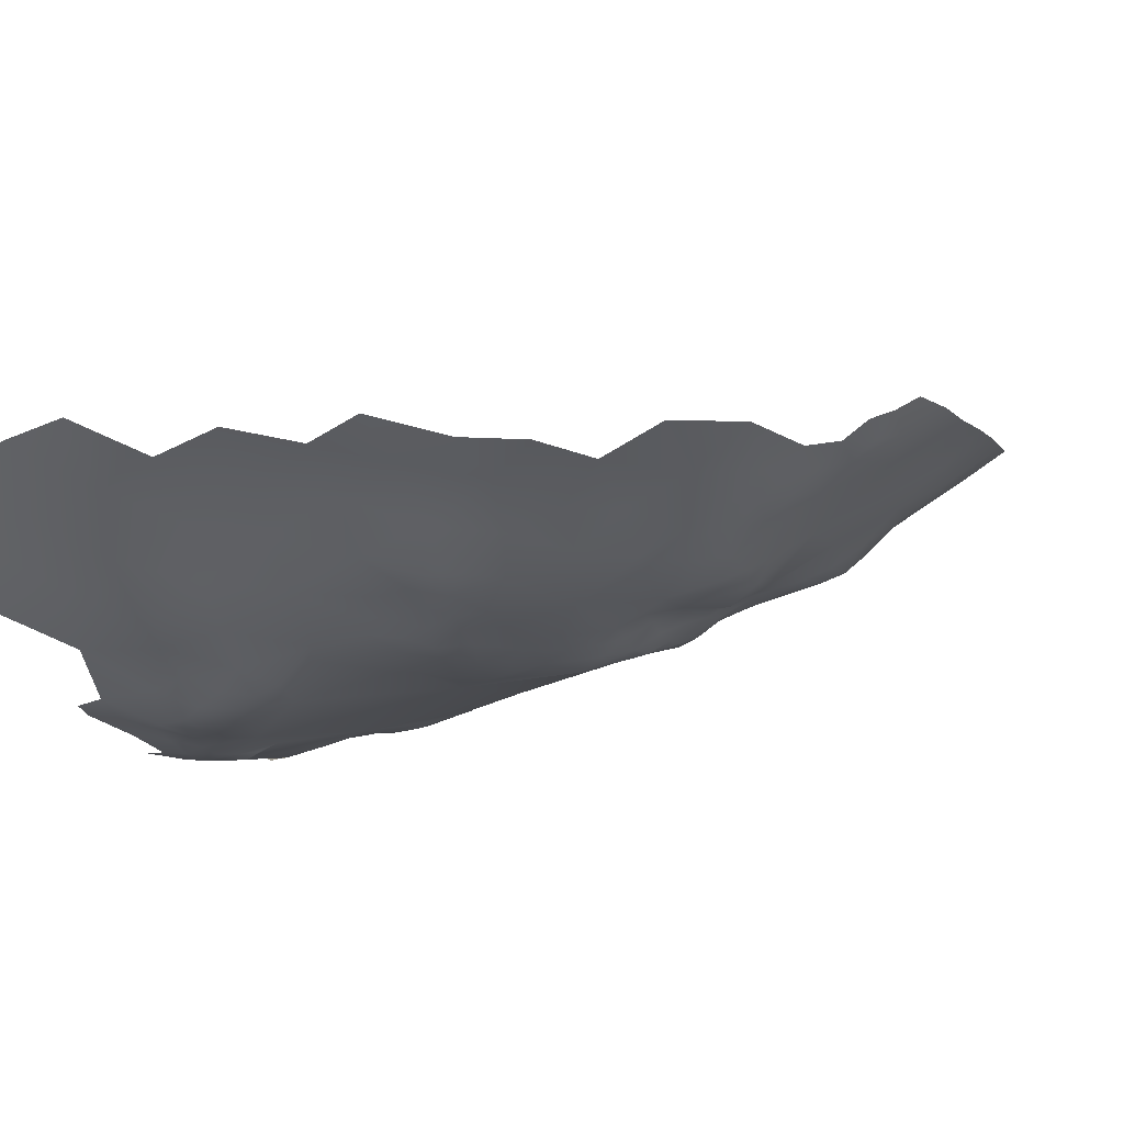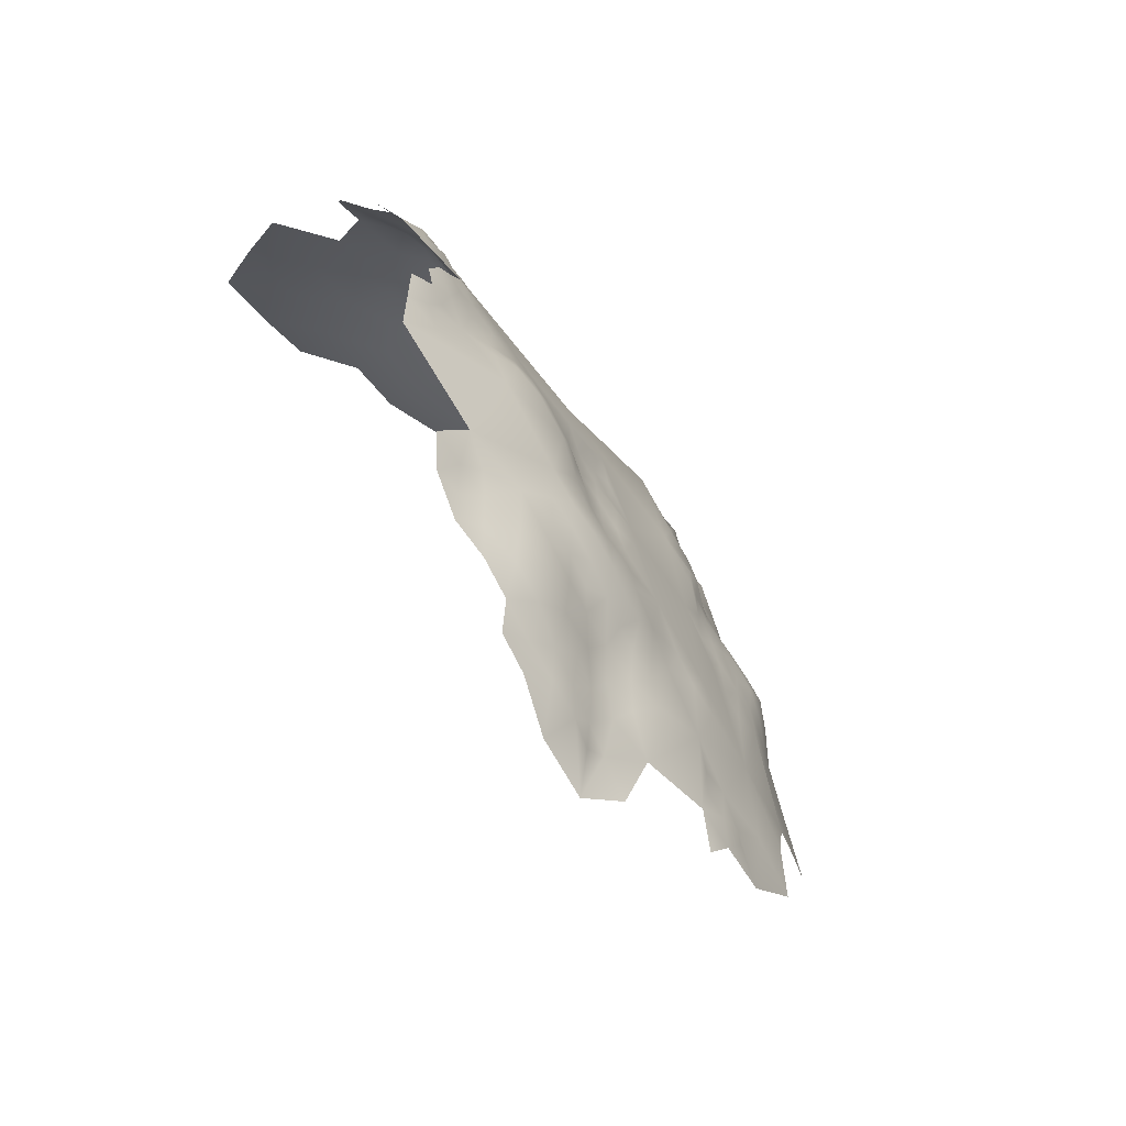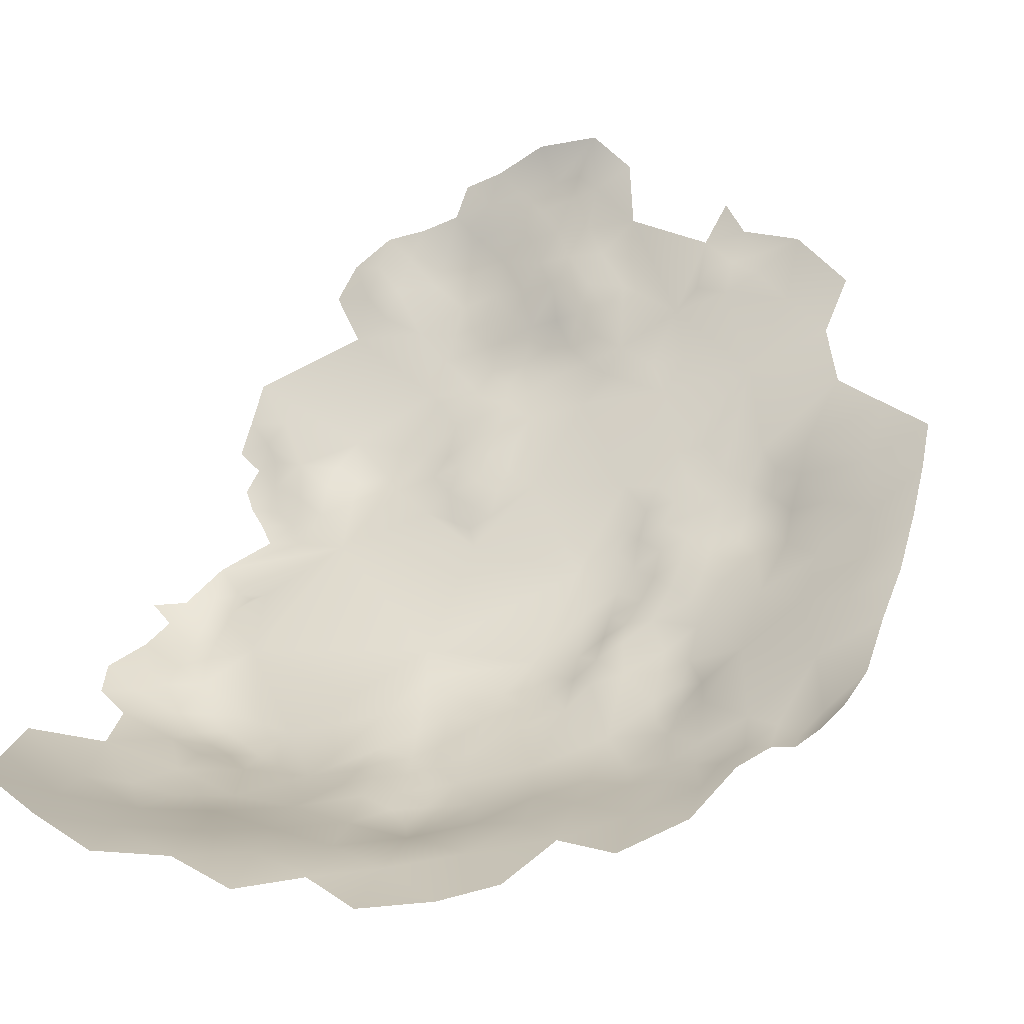
<metadata>
{"format":"obj","ext":"obj","renderer":"f3d","projection":"perspective","resolution":1024,"background":"white","views":[{"elev":15.8,"azim":-160.7,"up":"+Z"},{"elev":-51.9,"azim":145.8,"up":"+Y"},{"elev":70.9,"azim":-162.5,"up":"+Z"}]}
</metadata>
<code>
v 14.29 810.6 155
v 11.42 810.6 158.6
v 16.75 813.5 154.8
v 14.69 814.2 158.6
v 18.12 817.4 156.5
v 19.61 813.7 151.8
v 16.88 811 152
v 19.76 810.1 148.8
v 22.49 816.9 151.8
v 26.68 818 149
v 22.91 813.7 148.2
v 8.464 808.1 158.1
v 11.19 806.8 155.5
v 6.378 804.1 158.2
v 14.95 805.7 151.2
v 97.24 806.4 111.4
v 96.53 802.2 109.1
v 92.87 800.3 108.8
v 92.62 804.5 110.2
v 100.6 804.2 110.1
v 89.22 801.6 110.4
v 89.72 806.5 112
v 92.77 809 112.6
v 83.75 807.6 115.3
v 93.69 795.4 107
v 89.64 798.6 108.6
v 87.43 799.1 110.3
v 85.48 798.1 111.2
v 89.67 810.6 114.4
v 92.92 813 115.8
v 98.58 811.2 115
v 96.46 815.2 117.7
v 96.23 819 120.1
v 101.6 816.6 119
v 88.48 814.8 117.1
v 84.03 816.1 118.6
v 81.67 818.5 120.5
v 79.19 818.5 121.4
v 73.11 819.3 124.8
v 78.64 822.5 124.2
v 75.85 823.9 126.6
v 79.72 825.2 127.1
v 76.57 827.1 130.6
v 83.2 826.6 128.9
v 82.96 824.1 124.5
v 84.37 830.1 133.2
v 81.95 821.1 122
v 85.84 822.5 122.1
v 85.3 819.1 119.9
v 72.39 824.7 128.6
v 88.1 825.1 126.3
v 90.1 820.4 120.3
v 82.77 834.4 138.1
v 88.48 834.6 138.5
v 94.15 836.2 141.5
v 92.88 816.5 118.4
v 96.06 823.3 123.8
v 100.6 820.9 121.7
v 6.393 807.5 161.7
v 8.608 810.3 161.1
v 4.444 804.1 162.6
v 27.65 815 144.9
v 31.9 818.3 145.6
v 98.65 764.4 101.7
v 98.35 770.6 101.7
v 93.2 769.6 103.1
v 98.28 775.7 101.3
v 94.65 777.7 102.3
v 94.73 773.4 102.6
v 91.09 780 103.8
v 95.22 781.5 102.6
v 86.69 781.1 105.6
v 83.31 778.3 106.3
v 83.05 774.8 105.3
v 79.2 776.2 106
v 78.78 779.9 107.4
v 82.57 783.1 107.1
v 81.36 770 105.1
v 75.93 777.3 107.2
v 86.26 785.6 106.3
v 83.99 788.2 107.5
v 90.85 786.5 104.5
v 89.33 783.8 104.5
v 75.27 774 106.6
v 72.75 776.6 108.5
v 68.14 773.5 110.5
v 93.33 784.1 103.1
v 88.57 789 105.8
v 77.49 787.8 110.4
v 92.5 776 103.2
v 88.54 775.7 104.7
v 64.85 775.8 112.6
v 64.87 771.3 112.4
v 64.63 766.9 111.6
v 61.27 768.7 113.3
v 61.16 764 112.7
v 58.01 766.1 114.1
v 57.57 770.6 114.5
v 61.35 773.2 113.9
v 61.31 759.9 111.9
v 62.07 756.4 110.5
v 58.55 757.5 112.2
v 65.54 759.1 109.5
v 65.3 754.5 109
v 55.83 754.2 113.2
v 56.99 761.7 113.6
v 55.46 758.1 114.1
v 60.77 752.7 111.1
v 58.03 749.8 112.3
v 64.25 762.5 110.9
v 53.22 772.8 117.2
v 58.06 774.6 115.6
v 68.88 756.6 108.1
v 69.08 752.2 108.3
v 72.59 754.4 107.4
v 72.62 750 107.5
v 68.76 747.4 109.1
v 68.64 742.8 109.5
v 65.3 745.4 110.8
v 72.74 745.4 107.6
v 67.17 769.8 110.1
v 60.86 777.6 114.8
v 57.72 778.6 116.1
v 54.69 766.5 115.1
v 73.16 739.9 107.4
v 73.5 734.5 108.7
v 78.01 742.6 106.2
v 77.99 737.1 107
v 68.81 737.2 110
v 78.21 731.6 108.6
v 73.67 729.1 110.6
v 69.5 731.6 111.4
v 69.35 726.6 112.1
v 65.5 729 113.3
v 65.54 733.7 112.4
v 83.06 739.6 106.2
v 82.56 734.5 106.8
v 87.33 737.1 105.7
v 83.34 745 105.9
v 73.72 724 111.5
v 68.5 719.5 115.1
v 64.72 724.3 114
v 60.77 717.5 118.9
v 77.95 726.8 109.7
v 61.61 727.1 115.6
v 61.43 723.2 116.4
v 58.14 725.1 117.7
v 57.66 730.7 116.2
v 62.02 732 114.6
v 59.07 735.9 115.6
v 54.41 734.5 116.6
v 54.93 739.5 116.1
v 49.85 738.8 117.3
v 55.06 744.3 115.4
v 59.65 741.7 114.6
v 63.33 737.3 113.3
v 64.63 741.8 111.7
v 51.34 742.8 116.7
v 54.77 749.3 114.1
v 61.42 746.9 111.7
v 51.45 747.2 116
v 51.39 751.6 115.7
v 48.29 753.1 117.4
v 45 753.8 119
v 47.24 748.7 118.3
v 41.98 750.7 120
v 37.77 748.8 121.6
v 41.03 742 120.7
v 39.05 738 122.1
v 39.06 754.9 121.6
v 34.74 738.5 124.3
v 35.17 733.4 124
v 31.24 735.1 126.1
v 38.31 735.3 123
v 39.86 730.8 122.3
v 34.9 728.1 123.9
v 38.66 724.3 122.8
v 50.06 758.4 116.2
v 49.92 734.2 117.4
v 77.75 750.9 106.4
v 58.56 783.8 116.1
v 54.38 720.6 118.8
v 51.34 728.6 118.1
v 87.54 747 105
v 87.39 742 105.5
v 72.79 760 107
v 57.97 745.6 113.9
v 60.14 781.1 115.1
v 31.72 731.6 125.2
v 65.02 749.8 110
v 86.98 753.6 104
v 92.21 747.7 102.8
v 90.99 742.5 104.3
v 83.74 749.8 105.8
v 67.31 779.4 111.3
v 62.86 780.3 113.5
v 67.59 764.7 109.4
v 70.62 769.5 107.9
v 26.11 775.5 130.1
v 26.42 771.1 129.5
v 23.54 768.1 130.5
v 22.72 772.7 131
v 20.06 769.7 132.7
v 20.55 765.5 132.5
v 16.94 771.8 135.3
v 22.52 777 132.1
v 19.19 774.6 133.2
v 19.86 779.2 135
v 23.17 780.7 133.5
v 25.98 779.4 131.3
v 26.03 783.4 132.8
v 26.48 787.6 133.8
v 29.47 786.1 131.9
v 29.27 781.7 130.8
v 32.96 788.6 130.1
v 32.29 784.5 129.1
v 29.45 773.9 128.5
v 17.44 761.1 135.3
v 17.13 766.6 135.6
v 23.1 762.6 130.4
v 27.38 766.6 128.4
v 23.18 784.5 135.7
v 32.56 780.3 128.1
v 36.01 778.8 125.5
v 33.23 776 126.8
v 29.57 777.6 129
v 35.38 783.3 125.8
v 32.72 772.2 126.8
v 31.98 768.2 126.5
v 35.51 770.5 125.7
v 36.18 774.3 125.1
v 34.44 764.6 125
v 29.35 770.2 127.8
v 38.37 780.9 123.6
v 38.38 777.5 123.4
v 30.83 762.9 126.8
v 27.53 761.3 128.4
v 24.52 791.5 135.7
v 16.36 777.3 137.7
v 40.35 770.6 122.5
v 36.53 787.2 126
v 36.39 791.2 127.6
v 33.88 792.5 130.5
v 36.31 795.2 129.8
v 38 794.2 126.8
v 36.27 799 132.2
v 38.8 798.2 128.3
v 33.5 795.7 132.7
v 32.03 800.6 134.8
v 35.87 803.1 134.4
v 38.41 802.3 131.2
v 38.09 807.4 133.6
v 41.14 808.2 132.3
v 40.71 805.1 130.7
v 43.39 811.4 133.3
v 43.7 807.8 130.7
v 43.49 804.4 128.4
v 47.83 810.9 131.2
v 47.14 806.3 128.2
v 50.54 808.9 128.7
v 51.03 806.1 126.6
v 54.1 808 127
v 53.17 811.9 129.3
v 41.27 802.1 128.4
v 56.94 810.8 127.6
v 57.66 807.2 125.7
v 61.29 813.7 128.2
v 54.33 804.7 125
v 44.67 800.2 125.5
v 42.78 785 123.1
v 40.13 791.4 125.4
v 27.9 795.8 134
v 24.17 797 137.5
v 30.59 791.6 132.7
v 24.29 800.9 138.9
v 23.36 804.2 141.2
v 27.06 803.8 138.3
v 27.32 799.4 136.6
v 20.93 803.9 145.5
v 25.97 807.1 140.4
v 21.77 800.5 141.8
v 23.94 808.8 143.8
v 50.92 803 125.2
v 59.41 801.9 122.5
v 50.89 827 141.9
v 51.51 823.9 138.5
v 51.79 820.4 136
v 52 816.4 133
v 47.99 816.9 135.7
v 48.05 821.8 138.7
v 55.21 822.6 136.5
v 55.45 819.5 133.2
v 58.9 824.4 137.7
v 58.88 821.5 134.6
v 59.07 827.8 141.1
v 56.21 815.4 130.7
v 59.86 819.1 132.1
v 54.79 825.7 139.9
v 62.46 826.7 138.4
v 54.83 828.7 142.7
v 48.15 829.1 145.2
v 44.81 825.1 143.7
v 52.19 830.6 145.1
v 61.74 823.7 135.2
v 67.51 847.6 163.9
v 67.31 841.5 157
v 59.76 843.2 161.8
v 58.95 837.5 154.7
v 51.7 839.1 159.4
v 52.67 845.7 166
v 44.08 841.6 163.3
v 58.89 832.8 146.9
v 50.91 833.2 151.3
v 67.39 836.8 149.9
v 43.06 834.1 157.2
v 37.38 837.2 162.6
v 76.34 845.3 159.5
v 85 848.2 163.7
v 84.78 843.1 155.1
v 85.01 838.7 145.7
v 75.98 840.1 151.2
v 76.21 835.7 143.2
v 93.71 845.5 160
v 94.05 840.8 150.6
v 102.8 841.8 155
v 103.8 837.2 145.8
v 104.6 831.4 135.8
v 95.17 829.2 131.7
v 67.04 832 142
v 67.59 826 134
v 75.6 831.9 136.8
v 18.72 735 132
v 19.4 743.3 131.8
v 26.03 738.5 128.2
v 26.98 729.2 128.5
v 28.24 749.9 127.1
v 2.947 758.7 146.3
v 9.161 755.2 140.8
v 2.252 765.6 148.5
v 6.502 772.3 145.8
v 9.227 764.4 142
v 15.91 751.4 135.1
v 2.391 789.9 157
v 1.766 782.1 154.2
v 2.707 798.2 160.2
v 8.919 796.1 153.1
v 7.197 787 151.8
v 6.691 780.3 148.9
v 11.92 779.6 143.1
v 1.864 773.4 151.2
v 12.58 770.9 140.3
v 18.33 823 162.9
v 25.51 829.9 163.9
v 25.02 823.2 156.7
v 32.84 829.5 159.2
v 32.22 822.9 152.3
v 37.69 827.4 152.9
v 12.45 787.3 145.9
v 18.07 795.1 143.6
v 37.72 822.6 146.9
v 39.52 817.2 139.1
v 31.49 810.6 138.7
v 43.65 828.7 149.9
v 17.81 785.6 139.9
f 26 27 21
f 221 220 201
f 298 285 300
f 199 226 217
f 26 21 18
f 254 257 264
f 257 254 256
f 228 229 233
f 299 293 295
f 6 9 11
f 6 11 8
f 256 259 257
f 260 262 261
f 233 200 217
f 3 7 1
f 6 7 3
f 6 8 7
f 255 256 253
f 214 211 213
f 210 211 214
f 210 209 211
f 98 111 112
f 268 261 262
f 254 252 253
f 254 253 256
f 288 289 287
f 110 100 96
f 206 209 210
f 75 79 76
f 251 254 264
f 256 258 259
f 256 255 258
f 251 252 254
f 215 216 213
f 188 122 123
f 101 102 100
f 211 212 213
f 289 290 287
f 260 259 258
f 260 261 259
f 228 233 217
f 209 206 208
f 206 207 208
f 299 304 293
f 250 251 246
f 119 118 157
f 75 84 79
f 274 243 215
f 276 280 277
f 276 277 275
f 250 252 251
f 231 228 225
f 231 230 228
f 246 249 250
f 4 3 1
f 25 26 18
f 214 213 216
f 85 79 84
f 48 49 47
f 48 47 45
f 95 93 94
f 170 166 167
f 294 293 304
f 203 204 219
f 278 273 275
f 49 36 37
f 49 37 47
f 122 99 112
f 230 229 228
f 230 232 229
f 244 248 246
f 244 246 247
f 199 206 210
f 45 47 40
f 207 206 202
f 263 262 260
f 263 265 262
f 106 102 107
f 71 68 70
f 105 107 102
f 281 276 275
f 177 176 175
f 248 249 246
f 300 295 298
f 83 82 87
f 211 209 222
f 4 5 3
f 257 269 264
f 248 244 243
f 248 243 274
f 104 103 113
f 104 101 103
f 2 4 1
f 106 97 96
f 303 285 301
f 251 247 246
f 251 264 247
f 80 83 72
f 236 229 232
f 223 214 216
f 283 261 268
f 303 300 285
f 121 94 93
f 173 172 189
f 32 30 56
f 242 243 244
f 242 244 245
f 199 217 200
f 33 32 56
f 245 244 247
f 234 235 224
f 276 282 280
f 103 100 110
f 103 101 100
f 123 122 112
f 278 275 277
f 39 41 40
f 39 40 38
f 199 202 206
f 199 200 202
f 95 99 93
f 147 145 146
f 116 114 115
f 221 201 200
f 221 200 233
f 286 287 290
f 80 81 88
f 173 171 172
f 13 2 1
f 52 49 48
f 92 93 99
f 12 14 59
f 12 59 60
f 72 83 70
f 17 16 20
f 42 40 41
f 297 296 292
f 12 2 13
f 12 60 2
f 95 96 97
f 122 188 196
f 190 119 160
f 231 225 224
f 231 224 235
f 96 95 94
f 80 72 77
f 80 82 83
f 174 172 171
f 266 262 265
f 114 104 113
f 291 293 294
f 99 98 112
f 99 95 98
f 45 40 42
f 223 216 227
f 287 291 292
f 287 292 288
f 286 285 298
f 268 262 266
f 268 266 284
f 120 118 117
f 78 84 75
f 41 43 42
f 223 225 226
f 223 224 225
f 86 121 93
f 86 93 92
f 181 188 123
f 117 119 190
f 117 118 119
f 106 100 102
f 106 96 100
f 124 111 98
f 230 231 240
f 296 288 292
f 222 212 211
f 61 59 14
f 74 75 73
f 74 78 75
f 142 146 145
f 169 174 171
f 134 142 145
f 134 145 149
f 73 75 76
f 77 73 76
f 77 72 73
f 110 96 94
f 110 94 197
f 115 114 113
f 294 297 292
f 294 292 291
f 132 133 134
f 88 82 80
f 19 18 21
f 66 69 65
f 226 199 210
f 69 90 68
f 69 68 67
f 226 214 223
f 226 210 214
f 154 158 161
f 154 152 158
f 35 30 29
f 65 64 66
f 131 133 132
f 201 202 200
f 201 203 202
f 201 220 204
f 201 204 203
f 90 70 68
f 90 91 70
f 140 133 131
f 153 151 179
f 38 40 47
f 38 47 37
f 235 240 231
f 15 13 1
f 15 1 7
f 238 273 272
f 276 281 279
f 276 279 282
f 190 114 117
f 190 104 114
f 192 184 191
f 109 159 105
f 109 105 108
f 298 295 293
f 298 293 291
f 270 241 271
f 19 22 23
f 286 298 291
f 286 291 287
f 19 17 18
f 31 30 32
f 155 154 187
f 97 124 98
f 97 98 95
f 203 207 202
f 203 205 207
f 224 223 227
f 23 29 30
f 165 164 163
f 142 134 133
f 77 81 80
f 77 89 81
f 67 65 69
f 57 58 33
f 21 22 19
f 136 139 185
f 136 185 138
f 161 162 159
f 33 58 34
f 33 34 32
f 144 140 131
f 184 185 139
f 137 136 138
f 116 117 114
f 116 120 117
f 29 23 22
f 29 22 24
f 10 11 9
f 153 158 152
f 153 152 151
f 175 172 174
f 237 220 221
f 166 164 165
f 115 180 116
f 86 198 121
f 219 204 218
f 196 195 92
f 225 228 217
f 225 217 226
f 91 72 70
f 155 152 154
f 160 109 108
f 160 108 190
f 10 63 62
f 148 151 150
f 148 150 149
f 165 163 162
f 56 30 35
f 278 272 273
f 134 149 135
f 134 135 132
f 242 215 243
f 187 109 160
f 193 185 184
f 197 94 121
f 197 121 198
f 184 194 191
f 128 125 127
f 161 165 162
f 126 129 125
f 126 125 128
f 271 241 242
f 122 92 99
f 122 196 92
f 108 102 101
f 108 105 102
f 45 51 48
f 130 144 131
f 186 115 113
f 43 41 50
f 178 162 163
f 221 233 229
f 176 172 175
f 176 189 172
f 87 71 70
f 87 70 83
f 141 133 140
f 39 50 41
f 23 30 31
f 219 205 203
f 91 73 72
f 91 74 73
f 108 101 104
f 108 104 190
f 154 161 159
f 19 16 17
f 128 136 137
f 128 127 136
f 271 242 245
f 129 132 135
f 126 132 129
f 155 156 150
f 127 139 136
f 152 150 151
f 152 155 150
f 147 183 148
f 142 133 141
f 155 157 156
f 148 149 145
f 148 145 147
f 130 128 137
f 125 118 120
f 125 129 118
f 130 126 128
f 89 77 76
f 86 92 195
f 126 131 132
f 126 130 131
f 23 16 19
f 23 31 16
f 236 221 229
f 236 237 221
f 105 159 162
f 239 208 207
f 35 36 49
f 149 156 135
f 149 150 156
f 139 194 184
f 205 239 207
f 234 224 227
f 45 42 44
f 45 44 51
f 296 297 267
f 85 86 195
f 103 110 197
f 187 154 159
f 187 159 109
f 192 193 184
f 274 215 213
f 127 125 120
f 296 265 263
f 296 267 265
f 106 124 97
f 160 119 157
f 238 272 274
f 170 164 166
f 33 56 52
f 151 148 183
f 151 183 179
f 288 296 263
f 285 302 301
f 241 227 216
f 330 304 299
f 35 52 56
f 35 49 52
f 129 157 118
f 263 260 258
f 178 107 105
f 178 105 162
f 160 155 187
f 160 157 155
f 178 163 164
f 297 294 304
f 267 266 265
f 241 215 242
f 241 216 215
f 259 269 257
f 240 232 230
f 62 11 10
f 5 6 3
f 270 234 227
f 270 227 241
f 129 135 156
f 129 156 157
f 274 213 212
f 274 212 238
f 282 8 11
f 283 259 261
f 283 269 259
f 345 61 14
f 28 21 27
f 284 283 268
f 208 222 209
f 183 147 182
f 25 18 17
f 147 146 143
f 247 264 269
f 13 14 12
f 91 90 69
f 186 113 103
f 186 103 197
f 218 204 220
f 85 198 86
f 248 274 272
f 285 286 290
f 272 278 249
f 272 249 248
f 15 7 8
f 57 33 52
f 281 275 273
f 143 182 147
f 35 29 24
f 8 282 279
f 123 112 111
f 84 198 85
f 168 169 171
f 44 42 43
f 363 301 302
f 290 302 285
f 181 196 188
f 277 249 278
f 193 138 185
f 358 359 364
f 360 63 356
f 168 167 166
f 85 76 79
f 28 27 26
f 238 212 222
f 142 143 146
f 312 300 303
f 252 255 253
f 51 52 48
f 360 356 357
f 357 356 355
f 364 349 358
f 31 32 34
f 347 348 344
f 343 347 344
f 288 263 258
f 169 175 174
f 341 337 339
f 38 37 36
f 354 352 353
f 350 348 340
f 312 295 300
f 235 234 270
f 343 345 346
f 343 346 347
f 9 6 5
f 339 350 340
f 106 107 178
f 120 116 180
f 54 46 53
f 341 340 351
f 341 339 340
f 351 205 219
f 354 353 355
f 354 355 356
f 305 306 307
f 158 165 161
f 311 315 316
f 335 173 189
f 364 239 349
f 57 52 51
f 329 330 299
f 186 197 198
f 313 303 301
f 313 301 363
f 334 333 336
f 334 332 333
f 334 173 335
f 46 44 43
f 322 53 331
f 309 310 307
f 308 309 307
f 313 363 315
f 51 44 46
f 314 329 312
f 309 315 311
f 331 330 329
f 312 303 313
f 312 313 308
f 139 180 194
f 62 282 11
f 127 180 139
f 127 120 180
f 351 239 205
f 143 142 141
f 308 314 312
f 308 307 306
f 308 306 314
f 359 281 273
f 322 331 329
f 331 53 46
f 331 46 43
f 320 55 54
f 332 334 335
f 338 337 341
f 356 63 10
f 186 180 115
f 320 322 321
f 362 277 280
f 318 319 317
f 311 310 309
f 309 308 313
f 309 313 315
f 330 43 50
f 330 331 43
f 350 344 348
f 328 57 51
f 340 348 349
f 364 222 208
f 364 208 239
f 321 319 320
f 334 171 173
f 329 299 295
f 329 295 312
f 360 357 363
f 360 363 302
f 323 319 318
f 324 55 320
f 361 63 360
f 321 317 319
f 362 63 361
f 362 62 63
f 315 363 357
f 361 289 255
f 361 290 289
f 317 306 305
f 354 5 352
f 354 9 5
f 359 279 281
f 326 324 325
f 351 340 349
f 351 349 239
f 346 345 14
f 358 349 348
f 358 348 347
f 324 320 319
f 324 319 323
f 321 314 306
f 321 306 317
f 354 356 10
f 354 10 9
f 320 54 53
f 320 53 322
f 362 280 282
f 362 282 62
f 326 55 324
f 364 238 222
f 362 252 250
f 335 189 176
f 359 238 364
f 359 273 238
f 361 360 302
f 361 302 290
f 325 324 323
f 328 51 46
f 341 351 219
f 314 321 322
f 314 322 329
f 352 5 4
f 358 347 346
f 361 252 362
f 361 255 252
f 362 249 277
f 362 250 249
f 346 14 13
f 346 13 15
f 328 46 54
f 315 355 316
f 315 357 355
f 330 297 304
f 338 218 342
f 328 54 55
f 336 171 334
f 341 218 338
f 341 219 218
f 359 358 346
f 327 328 55
f 327 55 326
f 330 50 39
f 336 333 342
f 336 170 167
f 336 168 171
f 336 167 168
f 359 346 15
f 342 218 220
f 336 237 236
f 336 342 220
f 336 220 237
f 289 258 255
f 288 258 289
f 21 24 22
f 247 271 245
f 24 36 35
f 267 284 266
f 181 195 196
f 25 28 26
f 111 181 123
f 28 24 21
f 85 89 76
f 178 124 106
f 270 240 235
f 170 178 164
f 284 269 283
f 269 271 247
f 178 111 124
f 195 89 85
f 269 270 271
f 24 38 36
f 330 267 297
f 24 39 38
f 232 336 236
f 39 267 330
f 181 89 195
f 232 170 336
f 240 170 232
f 39 284 267
f 240 178 170
f 240 111 178
f 270 111 240
f 270 181 111
f 81 25 88
f 89 25 81
f 89 28 25
f 89 24 28
f 284 270 269
f 284 181 270
f 284 89 181
f 24 284 39
f 24 89 284
f 91 78 74
f 180 191 194
f 66 91 69
f 78 198 84
f 78 186 198
f 66 78 91
f 186 191 180
f 64 78 66
f 78 191 186
f 64 191 78
f 165 168 166
f 168 175 169
f 153 165 158
f 153 168 165
f 179 168 153
f 183 168 179
f 183 175 168
f 279 15 8
f 15 279 359

</code>
